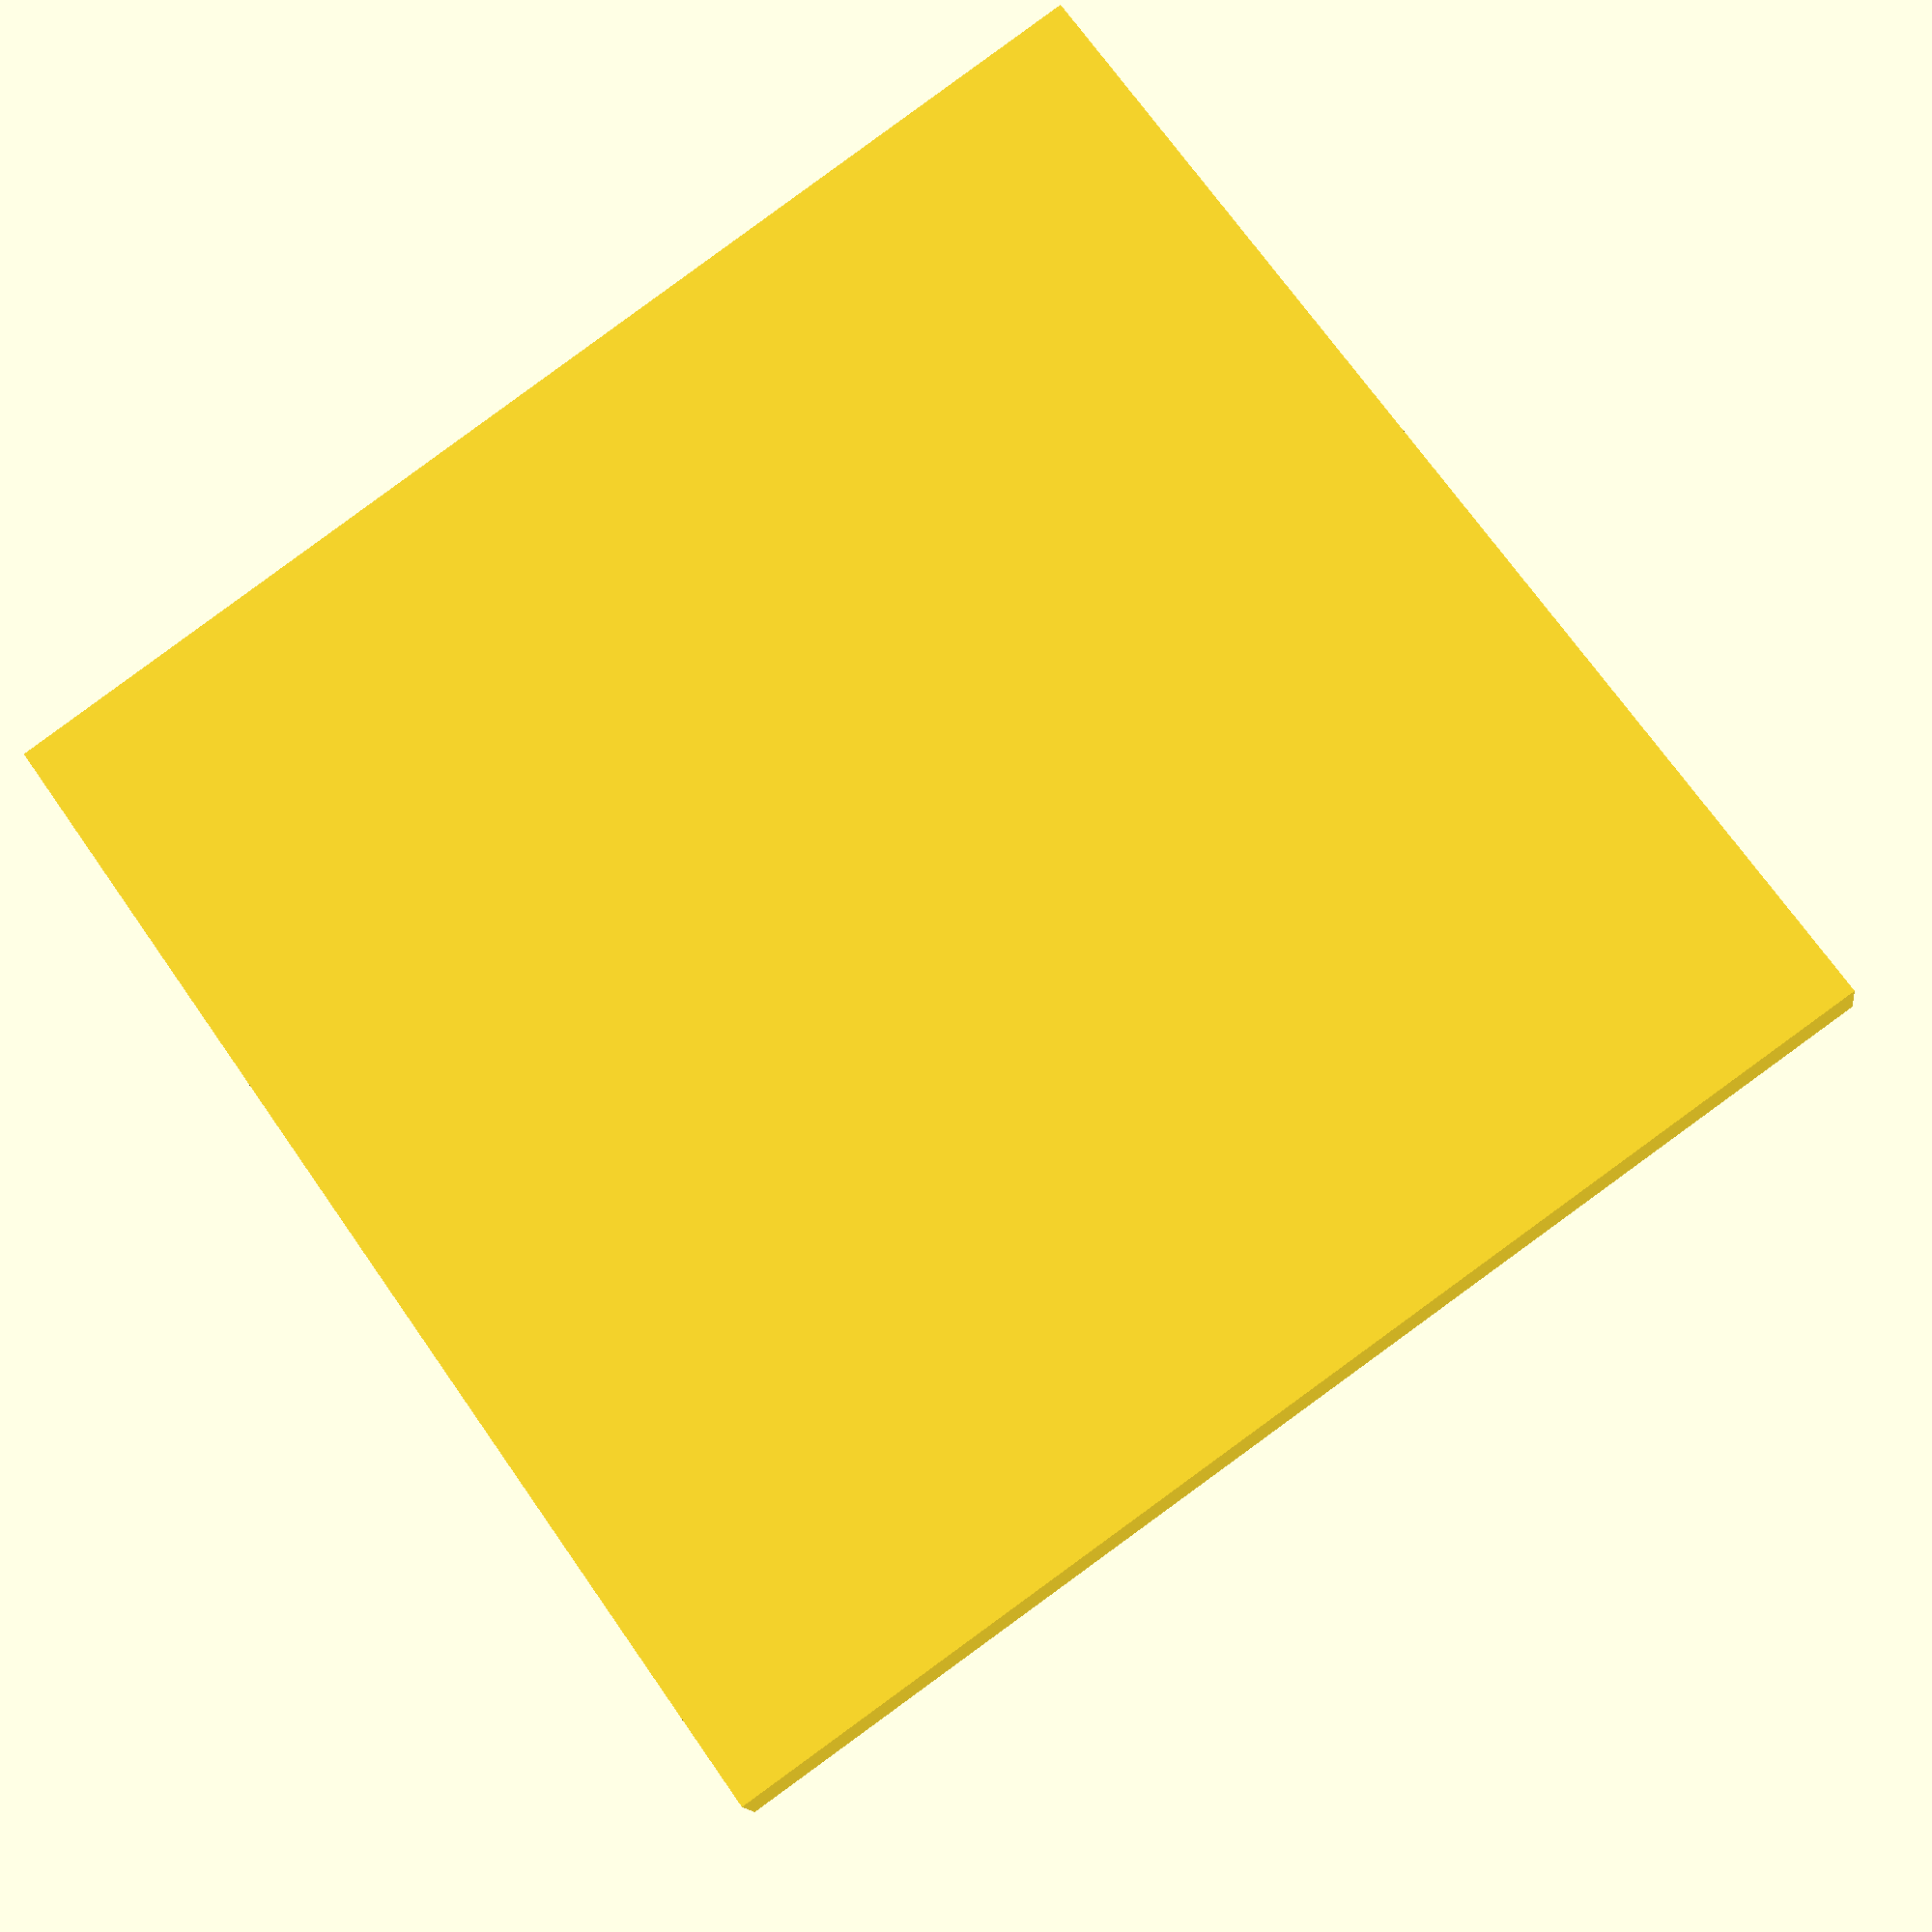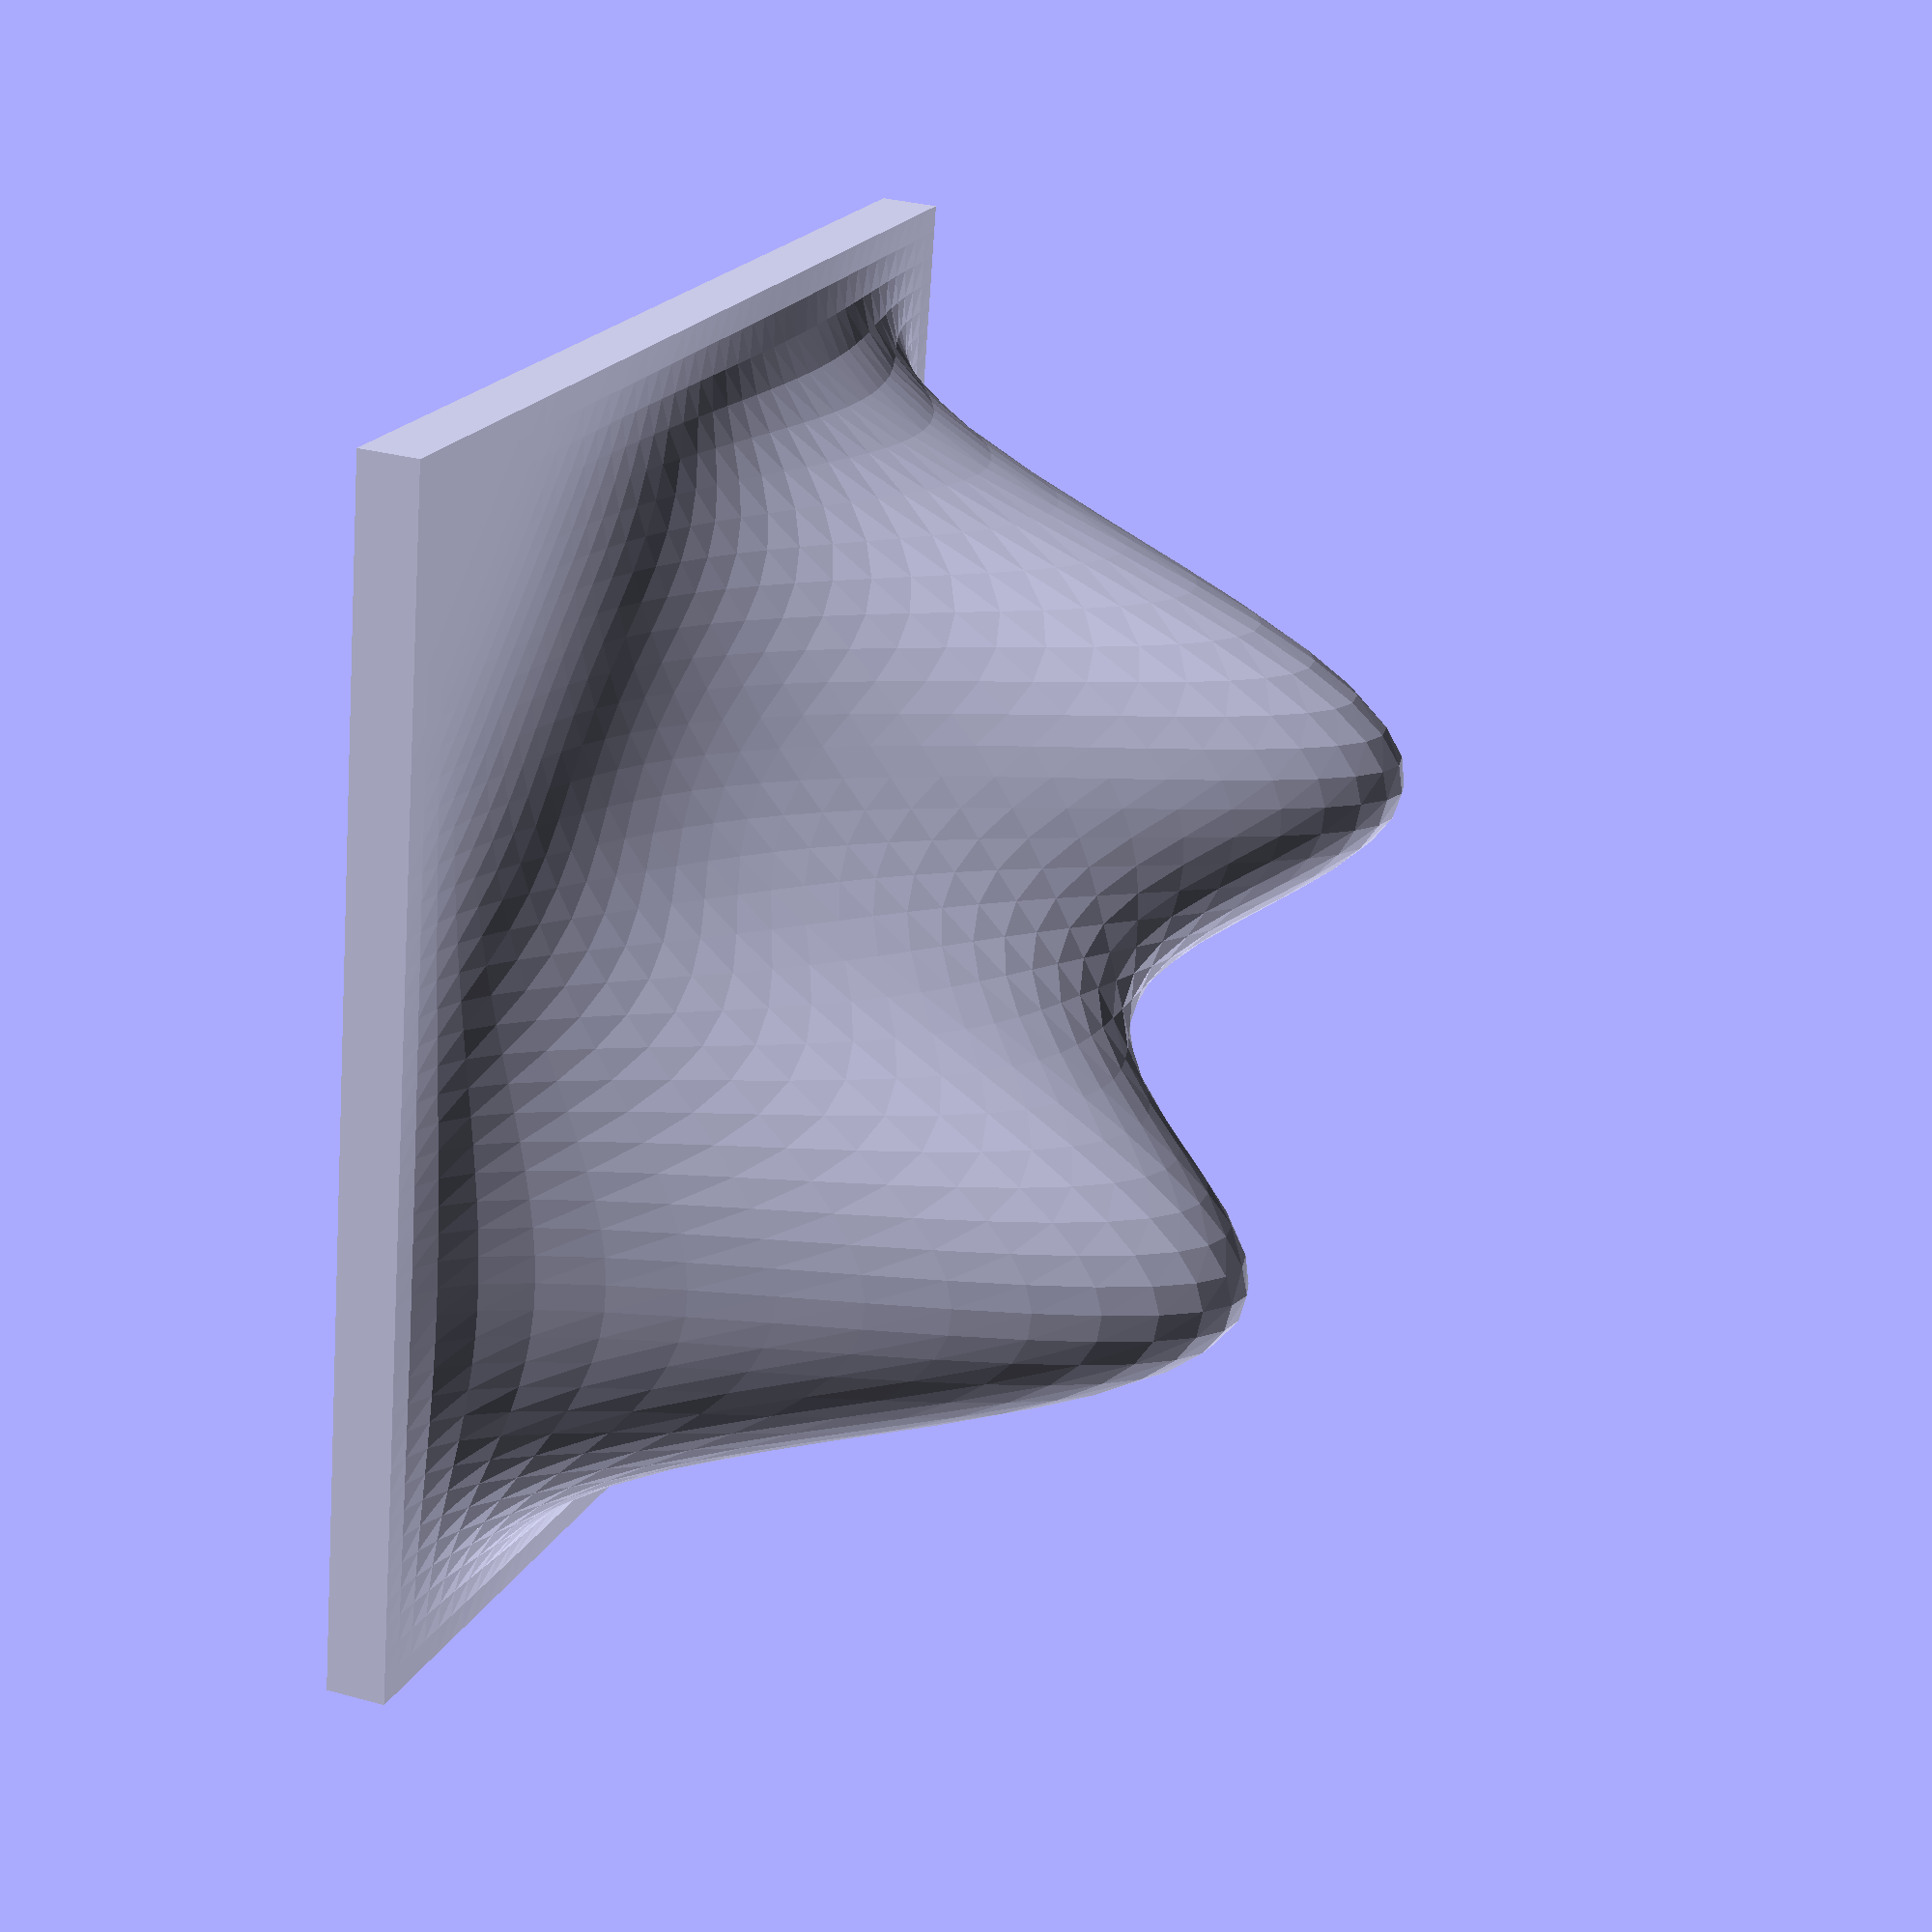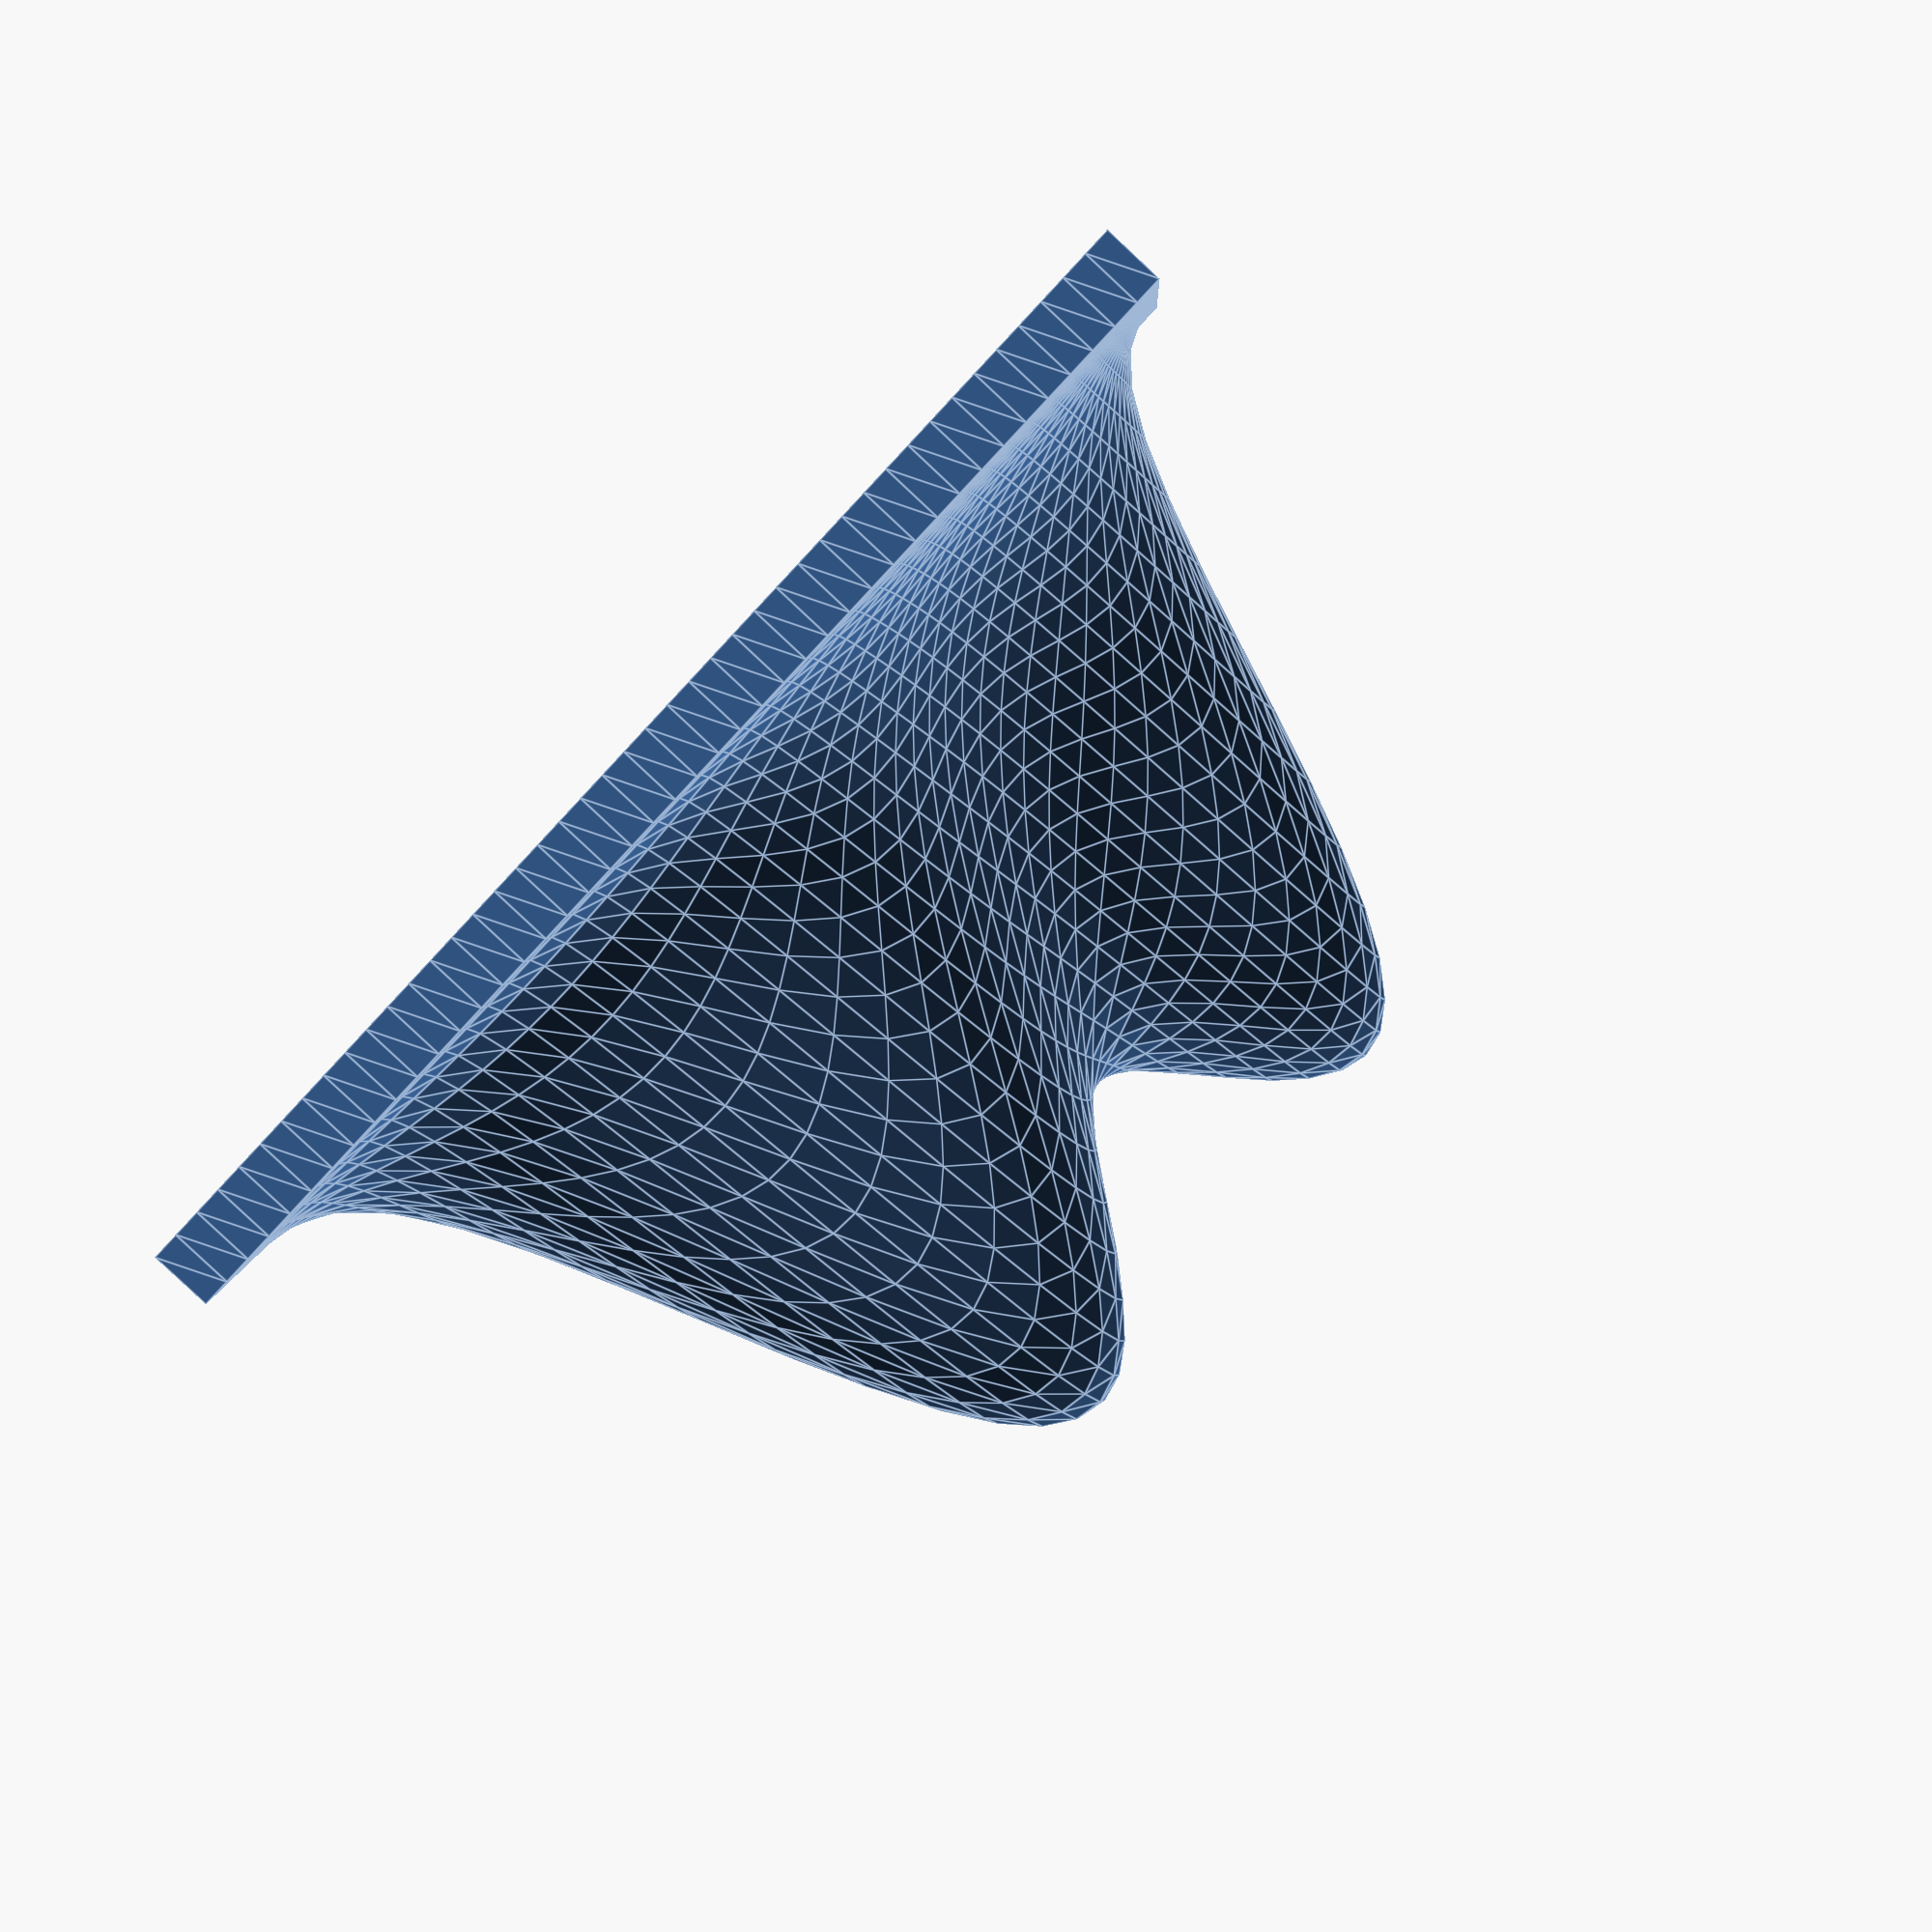
<openscad>
///////////////////////////////////////////////////////////////////
//
// plot
// ====
//
// This module draws a polyhedron mapping a function greater than zero.
// The domain of the function may be either a triangle or a quadrilateral.
// The function is evaluated in a triangular grid of points inside its domain 
// and its graph is ploted. 
//
//    module plot(m,p0,p1,p2,p3=undef,conv=10)
//
// where the parameters are:
//
//    m         - the approximate number of points in the grid for each
//                triangular domain; quadrilaterals will have 2*m points
//    p0,p1,p2  - the three 2D points of the triangular domain
//    p3        - the third point of a second triangular domain (p0,p2,p3);
//                if p3 is undef, just the first triangular domain is used
//    conv      - convexity parameter of the polihedra
//
// The module requires an external function to be plotted:
//
//    function map_to_plot(x,y)
//
// which should return either a real value or undef for each real x and y. 
//
////////////////////////////////////////////////////////////////////

module plot(m, p0, p1, p2, p3=undef, conv=10){
  
  N = ceil( sqrt( 2 * m) - 3/2 );
  
  // the main task
  union(){
    plot_tri(p0, p1, p2);
    if (p3 != undef)
      plot_tri(p0, p2, p3);
  }
  
 // module to plot in a triangular domain
  module plot_tri(p0, p1, p2) {
    
    // the three domain points should be in anti-clockwise order
    A =  p0;
    B = (p1-p0) * (p2-p0) < 0 ? p2 : p1;
    C = (B==p1) ? p2 : p1;
    
    // the indexed points in the grid
    function meshPoint(i,j) = A*i/N + B*j/N + C*(N-i-j)/N;

    // functions to enumerate the points with defined values of the map_to_plot
    function shrinked(a) = 
      [for (i=[0:N], j=[0:N-i]) if(a[i][j][2] != undef) a[i][j] ];
        
    function enum(a) = let(b = shrinked(a))
      [for (i=[0:N]) 
        [ for (j=[0:N-i])
          (a[i][j][2] != undef)? 
            [for ( k = search(a[i][j], b, 0)[0]) if (a[i][j] == b[k]) k ][0]:
            undef
      ]];
  
     // the vertices in the grid
    map = [ for (i=[0:N])
          [ for (j=[0:N-i])
            let(x = meshPoint(i,j)[0], y = meshPoint(i,j)[1])
              [ x, y, map_to_plot(x,y)] 
          ]];

    emap = enum(map);
          
    // the points in the top of the plot
    toppts = [ for(i=[0:N], j=[0:N-i])  if(emap[i][j] != undef) map[i][j] ];

    // the points in the base of the plot
    botpts = [ for (pts = toppts)[ pts[0], pts[1], 0 ] ];
      
    // the faces in the top of the plot
    top_tri_faces = 
      concat( 
        [for(i=[1:N], j=[0:N-i]) 
          if( (emap[i][j]   !=undef) && 
              (emap[i-1][j] !=undef) && 
              (emap[i][j-1] !=undef) ) 
                [ emap[i][j], emap[i][j-1], emap[i-1][j] ]],

        [for(i=[0:N-1], j=[0:N-i]) 
          if( (emap[i][j]     !=undef) && 
              (emap[i][j-1]   !=undef) && 
              (emap[i+1][j-1] !=undef)) 
                [ emap[i][j], emap[i+1][j-1], emap[i][j-1] ]] 
       );
          
    // the faces in the base of the plot
    base_tri_faces = let(k = len(toppts))
        [ for(face = top_tri_faces) [ face[1]+k, face[0]+k, face[2]+k ] ];

    // enumeration of the vertices of vertical quadrilateral faces of the plot
    // faces with constant j :   10 00 1-1 01 
    function side_faces1(a) = let (k = len(toppts))
        [for(i=[0:N-1], j=[0:N-i])
          let (p = (a[ i ][ j ] != undef) && (a[i+1][ j ] != undef),
               q = (a[i+1][j-1] == undef) && (a[ i ][j+1] != undef),
               r = (a[i+1][j-1] != undef) && (a[ i ][j+1] == undef) )
          if ( p  && ( q || r ) ) q ?
            [ a[ i ][j], a[i+1][j], a[i+1][j]+k, a[ i ][j]+k ] :
            [ a[i+1][j], a[ i ][j], a[ i ][j]+k, a[i+1][j]+k ]
        ];

    // faces with constant i :  00 01  10  -11
    function side_faces2(a) = let (k = len(toppts))
        [for(i=[0:N-1], j=[0:N-i])
          let (p = (a[ i ][j] != undef) && (a[ i ][j+1] != undef),
               q = (a[i+1][j] == undef) && (a[i-1][j+1] != undef),
               r = (a[i+1][j] != undef) && (a[i-1][j+1] == undef) )
          if ( p  && ( q || r ) ) q ?
            [ a[i][ j ], a[i][j+1], a[i][j+1]+k, a[i][ j ]+k ]:
            [ a[i][j+1], a[i][ j ], a[i][ j ]+k, a[i][j+1]+k ]
        ];

    // faces with constant N-i-j :   00  1-1  10 0-1 
    function side_faces3(a) = let (k = len(toppts))
        [for(i=[0:N-1], j=[0:N-i])
          let (p = (a[ i ][j] != undef) && (a[i+1][j-1] != undef),
               q = (a[i+1][j] == undef) && (a[ i ][j-1] != undef),
               r = (a[i+1][j] != undef) && (a[ i ][j-1] == undef) )
          if ( p  && ( q || r ) ) q ?
            [ a[i+1][j-1], a[ i ][ j ], a[ i ][ j ]+k, a[i+1][j-1]+k ]:
            [ a[ i ][ j ], a[i+1][j-1], a[i+1][j-1]+k, a[ i ][ j ]+k ]
         ];

    side_faces = 
          concat( side_faces1(emap), side_faces2(emap), side_faces3(emap));
                 
    polyhedron(
        points = concat(toppts, botpts),
        faces  = concat(top_tri_faces, side_faces, base_tri_faces),
        convexity = conv);
  }
}

// examples of usage
// function map_to_plot(x,y) = abs(x*x+y*y+3*x)<170? 0.1*(-x*x + y*y)+20: undef;
// plot(1000,[10,0], [-10,10], [-10,-10], [10,-20]);
//
// function map_to_plot(x,y) = 20+12*exp(-0.006*abs(x*x+y*y))*cos(1.5*(x*x+y*y));



// XXX Define your stuff here XXX
function f(x,y) =  .1+.4*( pow( (-1-x)*(-1-x)*(1-x)*(-1-y)*(-1-y)*(1-y), 3)+pow((1-x)*(1-x)*(-1-x)*(1-y)*(1-y)*(-1-y), 3 ) ); //1.5-2*sqrt(x*x+y*y);
size_of_base_in_milimeters = 1000;
resolution = 1000; //higher numbers produce a better result




function map_to_plot(x,y) = f(x,y) > .1 ? f(x,y) : .1;
scale([size_of_base_in_milimeters/2,size_of_base_in_milimeters/2,size_of_base_in_milimeters/2]) plot(resolution, [1,1], [-1,1], [-1,-1], [1,-1]);
 //plot(750,[20,0], [20,40], [-20,20]);
//
// function map_to_plot(x,y) = 10 + 0.005*(x*x*y - 3*x*y)+ ((rands(0,2,1)[0]<0.7)? rands(0,0.02*y,1)[0]: 0);
// plot(700, [10,-10], [10,10], [-10,10], [-10,-10]);
 

</openscad>
<views>
elev=194.0 azim=305.3 roll=351.8 proj=p view=wireframe
elev=148.6 azim=10.9 roll=248.7 proj=p view=solid
elev=265.7 azim=86.9 roll=313.1 proj=p view=edges
</views>
